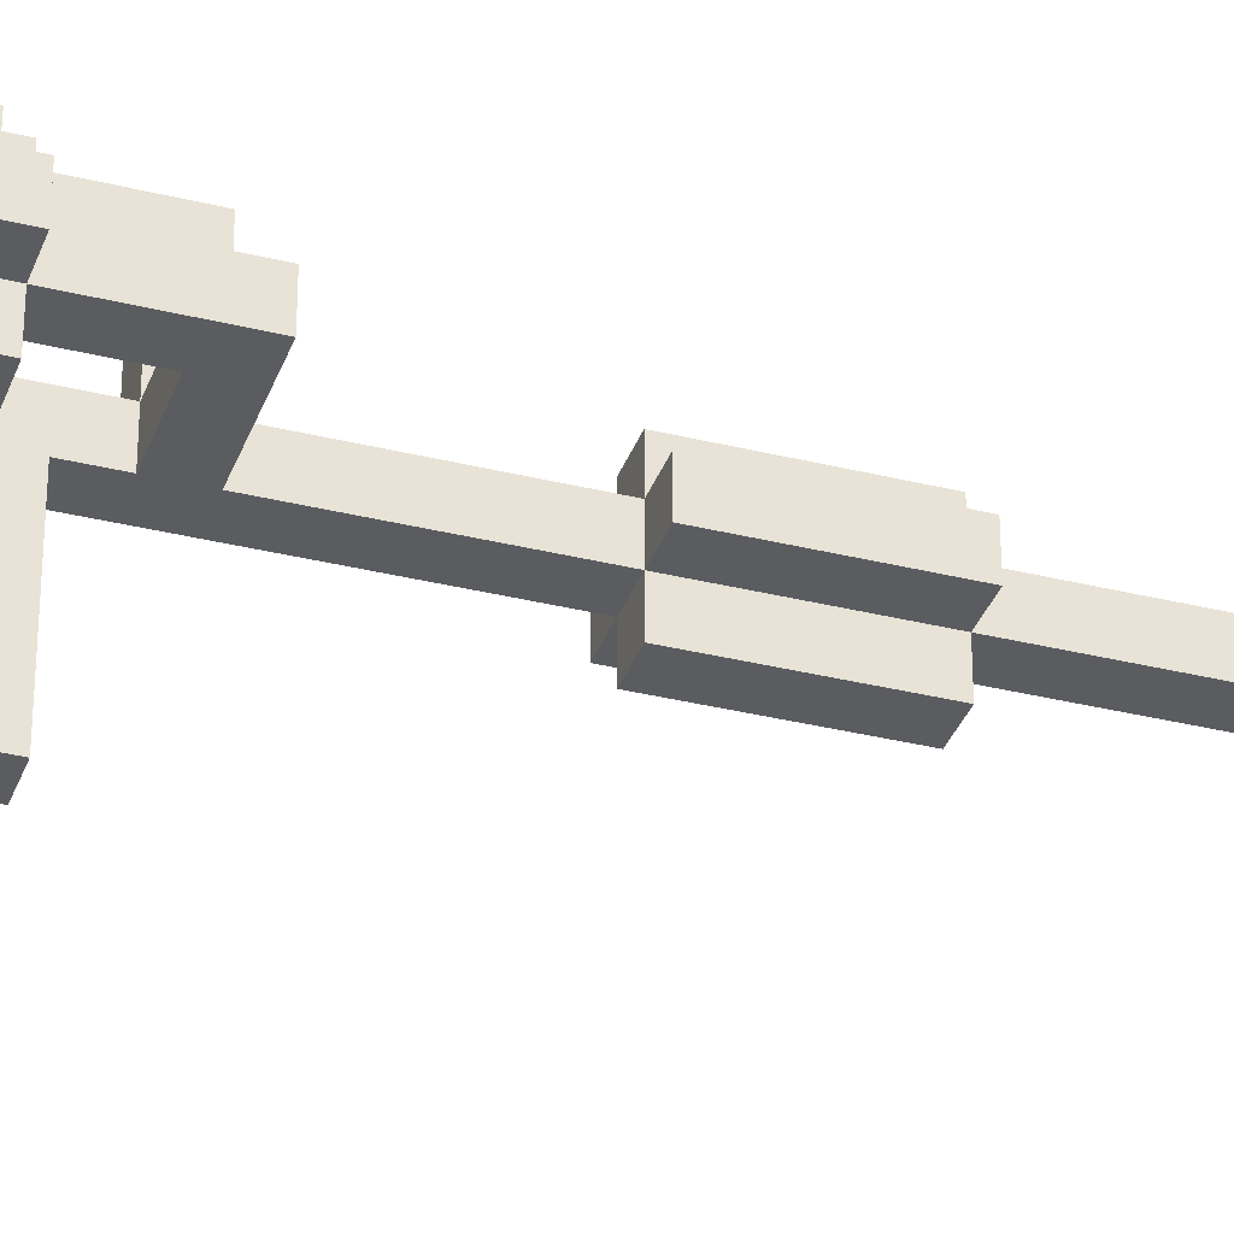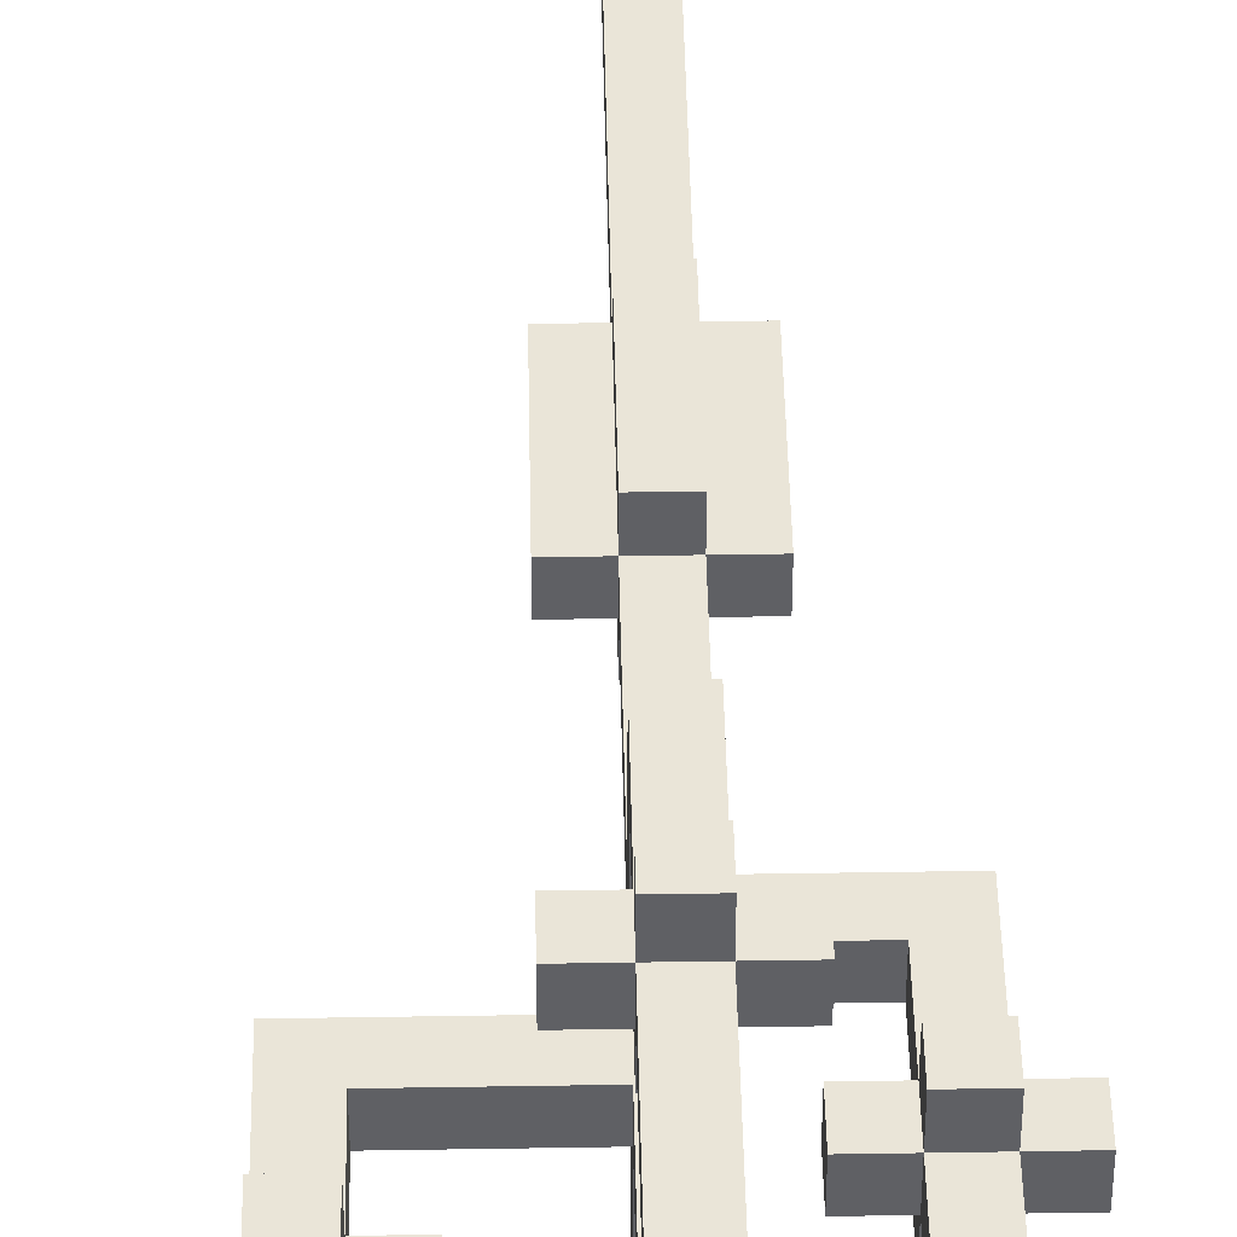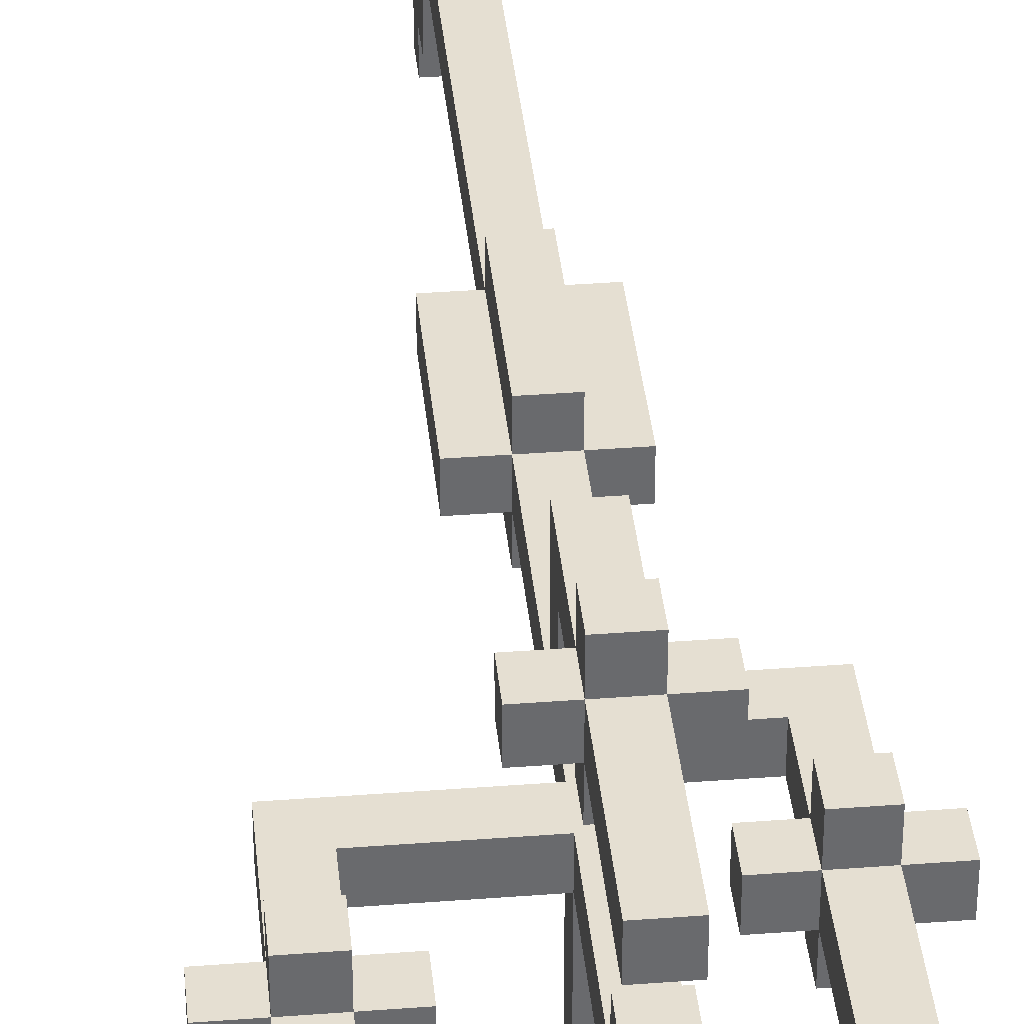
<metadata>
{"format":"obj","ext":"obj","renderer":"f3d","projection":"perspective","resolution":1024,"background":"white","views":[{"elev":-34.4,"azim":-108.4,"up":"+Z"},{"elev":44.5,"azim":178.9,"up":"+Z"},{"elev":37.4,"azim":174.4,"up":"+Z"}]}
</metadata>
<code>
g DungeonProps-1
v -5 25 1
v -5 25 -0
v -5 26 1
v -5 26 -0
v -4 0 1
v -4 0 -0
v -4 1 1
v -4 1 -0
v -4 22 1
v -4 22 -0
v -4 25 2
v -4 25 1
v -4 25 -0
v -4 25 -1
v -4 26 2
v -4 26 1
v -4 26 -0
v -4 26 -1
v -4 29 1
v -4 29 -0
v -4 30 1
v -4 30 -0
v -3 1 1
v -3 1 -0
v -3 2 1
v -3 2 -0
v -2 13 1
v -2 13 -0
v -2 17 1
v -2 17 -0
v -2 25 4
v -2 25 3
v -2 26 4
v -2 26 3
v -2 27 -3
v -2 27 -4
v -2 28 -3
v -2 28 -4
v -2 29 1
v -2 29 -0
v -2 30 1
v -2 30 -0
v -1 0 4
v -1 0 1
v -1 0 -0
v -1 0 -3
v -1 1 4
v -1 1 3
v -1 1 -2
v -1 1 -3
v -1 2 3
v -1 2 1
v -1 2 -0
v -1 2 -2
v -1 13 2
v -1 13 1
v -1 13 -0
v -1 13 -1
v -1 17 2
v -1 17 1
v -1 17 -0
v -1 17 -1
v -1 22 4
v -1 22 1
v -1 22 -0
v -1 23 3
v -1 23 1
v -1 23 -0
v -1 24 -0
v -1 24 -4
v -1 25 5
v -1 25 4
v -1 25 3
v -1 25 2
v -1 25 -0
v -1 25 -3
v -1 26 5
v -1 26 4
v -1 26 3
v -1 26 2
v -1 27 -2
v -1 27 -3
v -1 27 -4
v -1 27 -5
v -1 28 -2
v -1 28 -3
v -1 28 -4
v -1 28 -5
v -1 29 4
v -1 29 3
v -1 29 2
v -1 29 1
v -1 29 -0
v -1 29 -1
v -1 30 4
v -1 30 3
v -1 30 2
v -1 30 1
v -1 30 -0
v -1 30 -1
v -1 31 -3
v -1 31 -4
v -1 32 -3
v -1 32 -4
v -1 33 1
v -1 33 -0
v -1 34 1
v -1 34 -0
v 2 27 1
v 2 27 -0
v 2 28 1
v 2 28 -0
v 3 25 1
v 3 25 -0
v 3 27 2
v 3 27 1
v 3 27 -0
v 3 27 -1
v 3 28 2
v 3 28 1
v 3 28 -0
v 3 28 -1
v 3 31 1
v 3 31 -0
v 3 32 1
v 3 32 -0
v -3 23 1
v -3 23 -0
v -3 25 2
v -3 25 1
v -3 25 -0
v -3 25 -1
v -3 26 2
v -3 26 1
v -3 26 -0
v -3 26 -1
v -3 29 1
v -3 29 -0
v -3 30 1
v -3 30 -0
v -2 25 1
v -2 25 -0
v -2 26 1
v -2 26 -0
v 0 0 4
v 0 0 1
v 0 0 -0
v 0 0 -3
v 0 1 4
v 0 1 3
v 0 1 -2
v 0 1 -3
v 0 2 3
v 0 2 1
v 0 2 -0
v 0 2 -2
v 0 13 2
v 0 13 1
v 0 13 -0
v 0 13 -1
v 0 17 2
v 0 17 1
v 0 17 -0
v 0 17 -1
v 0 22 4
v 0 22 1
v 0 23 3
v 0 23 1
v 0 24 1
v 0 24 -0
v 0 24 -4
v 0 25 5
v 0 25 4
v 0 25 3
v 0 25 2
v 0 25 1
v 0 25 -0
v 0 25 -3
v 0 26 5
v 0 26 4
v 0 26 3
v 0 26 2
v 0 27 -2
v 0 27 -3
v 0 27 -4
v 0 27 -5
v 0 28 -2
v 0 28 -3
v 0 28 -4
v 0 28 -5
v 0 29 4
v 0 29 3
v 0 29 2
v 0 29 1
v 0 29 -0
v 0 29 -1
v 0 30 4
v 0 30 3
v 0 30 2
v 0 30 1
v 0 30 -0
v 0 30 -1
v 0 31 -3
v 0 31 -4
v 0 32 -3
v 0 32 -4
v 0 33 1
v 0 33 -0
v 0 34 1
v 0 34 -0
v 1 13 1
v 1 13 -0
v 1 17 1
v 1 17 -0
v 1 25 4
v 1 25 3
v 1 26 4
v 1 26 3
v 1 27 -3
v 1 27 -4
v 1 28 -3
v 1 28 -4
v 1 29 1
v 1 29 -0
v 1 30 1
v 1 30 -0
v 2 1 1
v 2 1 -0
v 2 2 1
v 2 2 -0
v 3 0 1
v 3 0 -0
v 3 1 1
v 3 1 -0
v 4 24 1
v 4 24 -0
v 4 27 2
v 4 27 1
v 4 27 -0
v 4 27 -1
v 4 28 2
v 4 28 1
v 4 28 -0
v 4 28 -1
v 4 31 1
v 4 31 -0
v 4 32 1
v 4 32 -0
v 5 27 1
v 5 27 -0
v 5 28 1
v 5 28 -0
v -1 25 5
v -1 26 5
v 0 25 5
v 0 26 5
v -2 25 4
v -2 26 4
v -1 0 4
v -1 1 4
v -1 22 4
v -1 25 4
v -1 26 4
v -1 29 4
v -1 30 4
v 0 0 4
v 0 1 4
v 0 22 4
v 0 25 4
v 0 26 4
v 0 29 4
v 0 30 4
v 1 25 4
v 1 26 4
v -1 1 3
v -1 2 3
v 0 1 3
v 0 2 3
v -4 25 2
v -4 26 2
v -3 25 2
v -3 26 2
v -1 13 2
v -1 17 2
v -1 29 2
v -1 30 2
v 0 13 2
v 0 17 2
v 0 29 2
v 0 30 2
v 3 27 2
v 3 28 2
v 4 27 2
v 4 28 2
v -5 25 1
v -5 26 1
v -4 0 1
v -4 1 1
v -4 22 1
v -4 25 1
v -4 26 1
v -4 29 1
v -4 30 1
v -3 1 1
v -3 2 1
v -3 23 1
v -3 25 1
v -3 26 1
v -3 29 1
v -3 30 1
v -2 13 1
v -2 17 1
v -2 25 1
v -2 26 1
v -2 29 1
v -2 30 1
v -1 0 1
v -1 2 1
v -1 13 1
v -1 17 1
v -1 22 1
v -1 23 1
v -1 29 1
v -1 30 1
v -1 33 1
v -1 34 1
v 0 0 1
v 0 2 1
v 0 13 1
v 0 17 1
v 0 22 1
v 0 23 1
v 0 24 1
v 0 25 1
v 0 29 1
v 0 30 1
v 0 33 1
v 0 34 1
v 1 13 1
v 1 17 1
v 1 29 1
v 1 30 1
v 2 1 1
v 2 2 1
v 2 27 1
v 2 28 1
v 3 0 1
v 3 1 1
v 3 25 1
v 3 27 1
v 3 28 1
v 3 31 1
v 3 32 1
v 4 24 1
v 4 27 1
v 4 28 1
v 4 31 1
v 4 32 1
v 5 27 1
v 5 28 1
v -1 27 -2
v -1 28 -2
v 0 27 -2
v 0 28 -2
v -2 27 -3
v -2 28 -3
v -1 25 -3
v -1 27 -3
v -1 28 -3
v -1 31 -3
v -1 32 -3
v 0 25 -3
v 0 27 -3
v 0 28 -3
v 0 31 -3
v 0 32 -3
v 1 27 -3
v 1 28 -3
v -2 25 3
v -2 26 3
v -1 23 3
v -1 25 3
v -1 26 3
v -1 29 3
v -1 30 3
v 0 23 3
v 0 25 3
v 0 26 3
v 0 29 3
v 0 30 3
v 1 25 3
v 1 26 3
v -1 25 2
v -1 26 2
v 0 25 2
v 0 26 2
v -5 25 -0
v -5 26 -0
v -4 0 -0
v -4 1 -0
v -4 22 -0
v -4 25 -0
v -4 26 -0
v -4 29 -0
v -4 30 -0
v -3 1 -0
v -3 2 -0
v -3 23 -0
v -3 25 -0
v -3 26 -0
v -3 29 -0
v -3 30 -0
v -2 13 -0
v -2 17 -0
v -2 25 -0
v -2 26 -0
v -2 29 -0
v -2 30 -0
v -1 0 -0
v -1 2 -0
v -1 13 -0
v -1 17 -0
v -1 22 -0
v -1 23 -0
v -1 24 -0
v -1 25 -0
v -1 29 -0
v -1 30 -0
v -1 33 -0
v -1 34 -0
v 0 0 -0
v 0 2 -0
v 0 13 -0
v 0 17 -0
v 0 24 -0
v 0 25 -0
v 0 29 -0
v 0 30 -0
v 0 33 -0
v 0 34 -0
v 1 13 -0
v 1 17 -0
v 1 29 -0
v 1 30 -0
v 2 1 -0
v 2 2 -0
v 2 27 -0
v 2 28 -0
v 3 0 -0
v 3 1 -0
v 3 25 -0
v 3 27 -0
v 3 28 -0
v 3 31 -0
v 3 32 -0
v 4 24 -0
v 4 27 -0
v 4 28 -0
v 4 31 -0
v 4 32 -0
v 5 27 -0
v 5 28 -0
v -4 25 -1
v -4 26 -1
v -3 25 -1
v -3 26 -1
v -1 13 -1
v -1 17 -1
v -1 29 -1
v -1 30 -1
v 0 13 -1
v 0 17 -1
v 0 29 -1
v 0 30 -1
v 3 27 -1
v 3 28 -1
v 4 27 -1
v 4 28 -1
v -1 1 -2
v -1 2 -2
v 0 1 -2
v 0 2 -2
v -1 0 -3
v -1 1 -3
v 0 0 -3
v 0 1 -3
v -2 27 -4
v -2 28 -4
v -1 24 -4
v -1 27 -4
v -1 28 -4
v -1 31 -4
v -1 32 -4
v 0 24 -4
v 0 27 -4
v 0 28 -4
v 0 31 -4
v 0 32 -4
v 1 27 -4
v 1 28 -4
v -1 27 -5
v -1 28 -5
v 0 27 -5
v 0 28 -5
v -1 0 4
v 0 0 4
v -4 0 1
v -1 0 1
v 0 0 1
v 3 0 1
v -4 0 -0
v -1 0 -0
v 0 0 -0
v 3 0 -0
v -1 0 -3
v 0 0 -3
v -1 13 2
v 0 13 2
v -2 13 1
v -1 13 1
v 0 13 1
v 1 13 1
v -2 13 -0
v -1 13 -0
v 0 13 -0
v 1 13 -0
v -1 13 -1
v 0 13 -1
v -1 22 4
v 0 22 4
v -4 22 1
v -1 22 1
v 0 22 1
v -4 22 -0
v -1 22 -0
v 0 24 1
v 4 24 1
v -1 24 -0
v 0 24 -0
v 4 24 -0
v -1 24 -4
v 0 24 -4
v -1 25 5
v 0 25 5
v -2 25 4
v -1 25 4
v 0 25 4
v 1 25 4
v -2 25 3
v -1 25 3
v 0 25 3
v 1 25 3
v -4 25 2
v -3 25 2
v -1 25 2
v 0 25 2
v -5 25 1
v -4 25 1
v -3 25 1
v -2 25 1
v -5 25 -0
v -4 25 -0
v -3 25 -0
v -2 25 -0
v -4 25 -1
v -3 25 -1
v 3 27 2
v 4 27 2
v 2 27 1
v 3 27 1
v 4 27 1
v 5 27 1
v 2 27 -0
v 3 27 -0
v 4 27 -0
v 5 27 -0
v 3 27 -1
v 4 27 -1
v -1 27 -2
v 0 27 -2
v -2 27 -3
v -1 27 -3
v 0 27 -3
v 1 27 -3
v -2 27 -4
v -1 27 -4
v 0 27 -4
v 1 27 -4
v -1 27 -5
v 0 27 -5
v -1 29 2
v 0 29 2
v -2 29 1
v -1 29 1
v 0 29 1
v 1 29 1
v -2 29 -0
v -1 29 -0
v 0 29 -0
v 1 29 -0
v -1 29 -1
v 0 29 -1
v -1 1 4
v 0 1 4
v -1 1 3
v 0 1 3
v -4 1 1
v -3 1 1
v 2 1 1
v 3 1 1
v -4 1 -0
v -3 1 -0
v 2 1 -0
v 3 1 -0
v -1 1 -2
v 0 1 -2
v -1 1 -3
v 0 1 -3
v -1 2 3
v 0 2 3
v -3 2 1
v -1 2 1
v 0 2 1
v 2 2 1
v -3 2 -0
v -1 2 -0
v 0 2 -0
v 2 2 -0
v -1 2 -2
v 0 2 -2
v -1 17 2
v 0 17 2
v -2 17 1
v -1 17 1
v 0 17 1
v 1 17 1
v -2 17 -0
v -1 17 -0
v 0 17 -0
v 1 17 -0
v -1 17 -1
v 0 17 -1
v -1 23 3
v 0 23 3
v -3 23 1
v -1 23 1
v 0 23 1
v -3 23 -0
v -1 23 -0
v 0 25 1
v 3 25 1
v -1 25 -0
v 0 25 -0
v 3 25 -0
v -1 25 -3
v 0 25 -3
v -1 26 5
v 0 26 5
v -2 26 4
v -1 26 4
v 0 26 4
v 1 26 4
v -2 26 3
v -1 26 3
v 0 26 3
v 1 26 3
v -4 26 2
v -3 26 2
v -1 26 2
v 0 26 2
v -5 26 1
v -4 26 1
v -3 26 1
v -2 26 1
v -5 26 -0
v -4 26 -0
v -3 26 -0
v -2 26 -0
v -4 26 -1
v -3 26 -1
v 3 28 2
v 4 28 2
v 2 28 1
v 3 28 1
v 4 28 1
v 5 28 1
v 2 28 -0
v 3 28 -0
v 4 28 -0
v 5 28 -0
v 3 28 -1
v 4 28 -1
v -1 28 -2
v 0 28 -2
v -2 28 -3
v -1 28 -3
v 0 28 -3
v 1 28 -3
v -2 28 -4
v -1 28 -4
v 0 28 -4
v 1 28 -4
v -1 28 -5
v 0 28 -5
v -1 30 4
v 0 30 4
v -1 30 3
v 0 30 3
v -1 30 2
v 0 30 2
v -4 30 1
v -3 30 1
v -2 30 1
v -1 30 1
v 0 30 1
v 1 30 1
v -4 30 -0
v -3 30 -0
v -2 30 -0
v -1 30 -0
v 0 30 -0
v 1 30 -0
v -1 30 -1
v 0 30 -1
v 3 32 1
v 4 32 1
v 3 32 -0
v 4 32 -0
v -1 32 -3
v 0 32 -3
v -1 32 -4
v 0 32 -4
v -1 34 1
v 0 34 1
v -1 34 -0
v 0 34 -0
f 3 2 1
f 4 2 3
f 7 6 5
f 8 6 7
f 12 10 9
f 13 10 12
f 15 12 11
f 16 12 15
f 17 14 13
f 18 14 17
f 19 17 16
f 20 17 19
f 21 20 19
f 22 20 21
f 25 24 23
f 26 24 25
f 29 28 27
f 30 28 29
f 33 32 31
f 34 32 33
f 37 36 35
f 38 36 37
f 41 40 39
f 42 40 41
f 47 44 43
f 48 44 47
f 49 46 45
f 50 46 49
f 51 44 48
f 52 44 51
f 53 49 45
f 54 49 53
f 56 53 52
f 57 53 56
f 59 56 55
f 60 56 59
f 61 58 57
f 62 58 61
f 64 61 60
f 65 61 64
f 66 64 63
f 67 64 66
f 69 68 67
f 72 66 63
f 73 66 72
f 75 69 67
f 75 70 69
f 76 70 75
f 77 72 71
f 78 72 77
f 79 74 73
f 80 74 79
f 82 70 76
f 83 70 82
f 85 82 81
f 86 82 85
f 87 84 83
f 88 84 87
f 89 79 78
f 90 79 89
f 92 75 67
f 93 75 92
f 95 90 89
f 96 90 95
f 97 92 91
f 98 92 97
f 99 94 93
f 100 94 99
f 101 87 86
f 102 87 101
f 103 102 101
f 104 102 103
f 105 99 98
f 106 99 105
f 107 106 105
f 108 106 107
f 111 110 109
f 112 110 111
f 116 114 113
f 117 114 116
f 119 116 115
f 120 116 119
f 121 118 117
f 122 118 121
f 123 121 120
f 124 121 123
f 125 124 123
f 126 124 125
f 127 128 130
f 130 128 131
f 129 130 133
f 133 130 134
f 131 132 135
f 135 132 136
f 134 135 137
f 137 135 138
f 137 138 139
f 139 138 140
f 141 142 143
f 143 142 144
f 145 146 149
f 149 146 150
f 147 148 151
f 151 148 152
f 150 146 153
f 153 146 154
f 147 151 155
f 155 151 156
f 154 155 158
f 158 155 159
f 157 158 161
f 161 158 162
f 159 160 163
f 163 160 164
f 162 163 166
f 165 166 167
f 166 163 168
f 167 166 168
f 168 163 169
f 169 163 170
f 165 167 173
f 173 167 174
f 170 171 177
f 177 171 178
f 172 173 179
f 179 173 180
f 174 175 181
f 181 175 182
f 178 171 184
f 184 171 185
f 183 184 187
f 187 184 188
f 185 186 189
f 189 186 190
f 180 181 191
f 191 181 192
f 176 177 194
f 194 177 195
f 191 192 197
f 197 192 198
f 193 194 199
f 199 194 200
f 195 196 201
f 201 196 202
f 188 189 203
f 203 189 204
f 203 204 205
f 205 204 206
f 200 201 207
f 207 201 208
f 207 208 209
f 209 208 210
f 211 212 213
f 213 212 214
f 215 216 217
f 217 216 218
f 219 220 221
f 221 220 222
f 223 224 225
f 225 224 226
f 227 228 229
f 229 228 230
f 231 232 233
f 233 232 234
f 235 236 238
f 238 236 239
f 237 238 241
f 241 238 242
f 239 240 243
f 243 240 244
f 242 243 245
f 245 243 246
f 245 246 247
f 247 246 248
f 249 250 251
f 251 250 252
f 255 254 253
f 256 254 255
f 262 258 257
f 263 258 262
f 266 260 259
f 267 260 266
f 268 262 261
f 269 262 268
f 270 264 263
f 271 265 264
f 271 264 270
f 272 265 271
f 273 270 269
f 274 270 273
f 277 276 275
f 278 276 277
f 281 280 279
f 282 280 281
f 287 284 283
f 288 284 287
f 289 286 285
f 290 286 289
f 293 292 291
f 294 292 293
f 300 296 295
f 301 296 300
f 304 298 297
f 306 300 299
f 307 300 306
f 308 302 301
f 309 303 302
f 309 302 308
f 310 303 309
f 313 308 307
f 314 308 313
f 317 305 304
f 317 304 297
f 318 305 317
f 319 312 311
f 320 312 319
f 321 306 299
f 322 306 321
f 323 316 315
f 324 316 323
f 328 319 318
f 329 319 328
f 330 321 320
f 331 321 330
f 332 323 322
f 333 323 332
f 334 323 333
f 335 323 334
f 336 325 324
f 337 326 325
f 337 325 336
f 338 326 337
f 339 330 329
f 340 330 339
f 341 336 335
f 342 336 341
f 343 328 327
f 344 328 343
f 347 343 327
f 348 343 347
f 349 334 333
f 350 346 345
f 351 346 350
f 354 349 333
f 354 350 349
f 355 350 354
f 356 352 351
f 357 353 352
f 357 352 356
f 358 353 357
f 359 356 355
f 360 356 359
f 363 362 361
f 364 362 363
f 368 366 365
f 369 366 368
f 372 368 367
f 373 368 372
f 374 370 369
f 375 371 370
f 375 370 374
f 376 371 375
f 377 374 373
f 378 374 377
f 379 380 382
f 382 380 383
f 381 382 386
f 386 382 387
f 383 384 388
f 384 385 389
f 388 384 389
f 389 385 390
f 387 388 391
f 391 388 392
f 393 394 395
f 395 394 396
f 397 398 402
f 402 398 403
f 399 400 406
f 401 402 408
f 408 402 409
f 403 404 410
f 404 405 411
f 410 404 411
f 411 405 412
f 409 410 415
f 415 410 416
f 406 407 419
f 399 406 419
f 419 407 420
f 413 414 421
f 421 414 422
f 401 408 423
f 423 408 424
f 417 418 427
f 427 418 428
f 420 421 432
f 432 421 433
f 424 425 434
f 422 423 434
f 423 424 434
f 434 425 435
f 426 427 436
f 436 427 437
f 428 429 438
f 429 430 439
f 438 429 439
f 439 430 440
f 433 434 441
f 441 434 442
f 437 438 443
f 443 438 444
f 431 432 445
f 445 432 446
f 431 445 449
f 449 445 450
f 435 436 451
f 447 448 452
f 452 448 453
f 435 451 456
f 451 452 456
f 456 452 457
f 453 454 458
f 454 455 459
f 458 454 459
f 459 455 460
f 457 458 461
f 461 458 462
f 463 464 465
f 465 464 466
f 467 468 471
f 471 468 472
f 469 470 473
f 473 470 474
f 475 476 477
f 477 476 478
f 479 480 481
f 481 480 482
f 483 484 485
f 485 484 486
f 487 488 490
f 490 488 491
f 489 490 494
f 494 490 495
f 491 492 496
f 492 493 497
f 496 492 497
f 497 493 498
f 495 496 499
f 499 496 500
f 501 502 503
f 503 502 504
f 508 506 505
f 509 506 508
f 511 508 507
f 511 510 509
f 511 509 508
f 512 510 511
f 513 510 512
f 514 510 513
f 515 513 512
f 516 513 515
f 520 518 517
f 521 518 520
f 523 520 519
f 524 520 523
f 525 522 521
f 526 522 525
f 527 525 524
f 528 525 527
f 532 530 529
f 533 530 532
f 534 532 531
f 535 532 534
f 539 537 536
f 540 537 539
f 541 539 538
f 542 539 541
f 546 544 543
f 547 544 546
f 549 546 545
f 550 546 549
f 551 548 547
f 552 548 551
f 555 551 550
f 556 551 555
f 558 554 553
f 559 554 558
f 561 558 557
f 562 558 561
f 563 560 559
f 564 560 563
f 565 563 562
f 566 563 565
f 570 568 567
f 571 568 570
f 573 570 569
f 574 570 573
f 575 572 571
f 576 572 575
f 577 575 574
f 578 575 577
f 582 580 579
f 583 580 582
f 585 582 581
f 586 582 585
f 587 584 583
f 588 584 587
f 589 587 586
f 590 587 589
f 594 592 591
f 595 592 594
f 597 594 593
f 598 594 597
f 599 596 595
f 600 596 599
f 601 599 598
f 602 599 601
f 603 604 605
f 605 604 606
f 607 608 611
f 611 608 612
f 609 610 613
f 613 610 614
f 615 616 617
f 617 616 618
f 619 620 622
f 622 620 623
f 621 622 625
f 625 622 626
f 623 624 627
f 627 624 628
f 626 627 629
f 629 627 630
f 631 632 634
f 634 632 635
f 633 634 637
f 637 634 638
f 635 636 639
f 639 636 640
f 638 639 641
f 641 639 642
f 643 644 646
f 646 644 647
f 645 646 648
f 648 646 649
f 650 651 653
f 653 651 654
f 652 653 655
f 655 653 656
f 657 658 660
f 660 658 661
f 659 660 663
f 663 660 664
f 661 662 665
f 665 662 666
f 664 665 669
f 669 665 670
f 667 668 672
f 672 668 673
f 671 672 675
f 675 672 676
f 673 674 677
f 677 674 678
f 676 677 679
f 679 677 680
f 681 682 684
f 684 682 685
f 683 684 687
f 687 684 688
f 685 686 689
f 689 686 690
f 688 689 691
f 691 689 692
f 693 694 696
f 696 694 697
f 695 696 699
f 699 696 700
f 697 698 701
f 701 698 702
f 700 701 703
f 703 701 704
f 705 706 707
f 707 706 708
f 709 710 714
f 714 710 715
f 711 712 717
f 717 712 718
f 713 714 719
f 719 714 720
f 715 716 721
f 721 716 722
f 720 721 723
f 723 721 724
f 725 726 727
f 727 726 728
f 729 730 731
f 731 730 732
f 733 734 735
f 735 734 736

</code>
